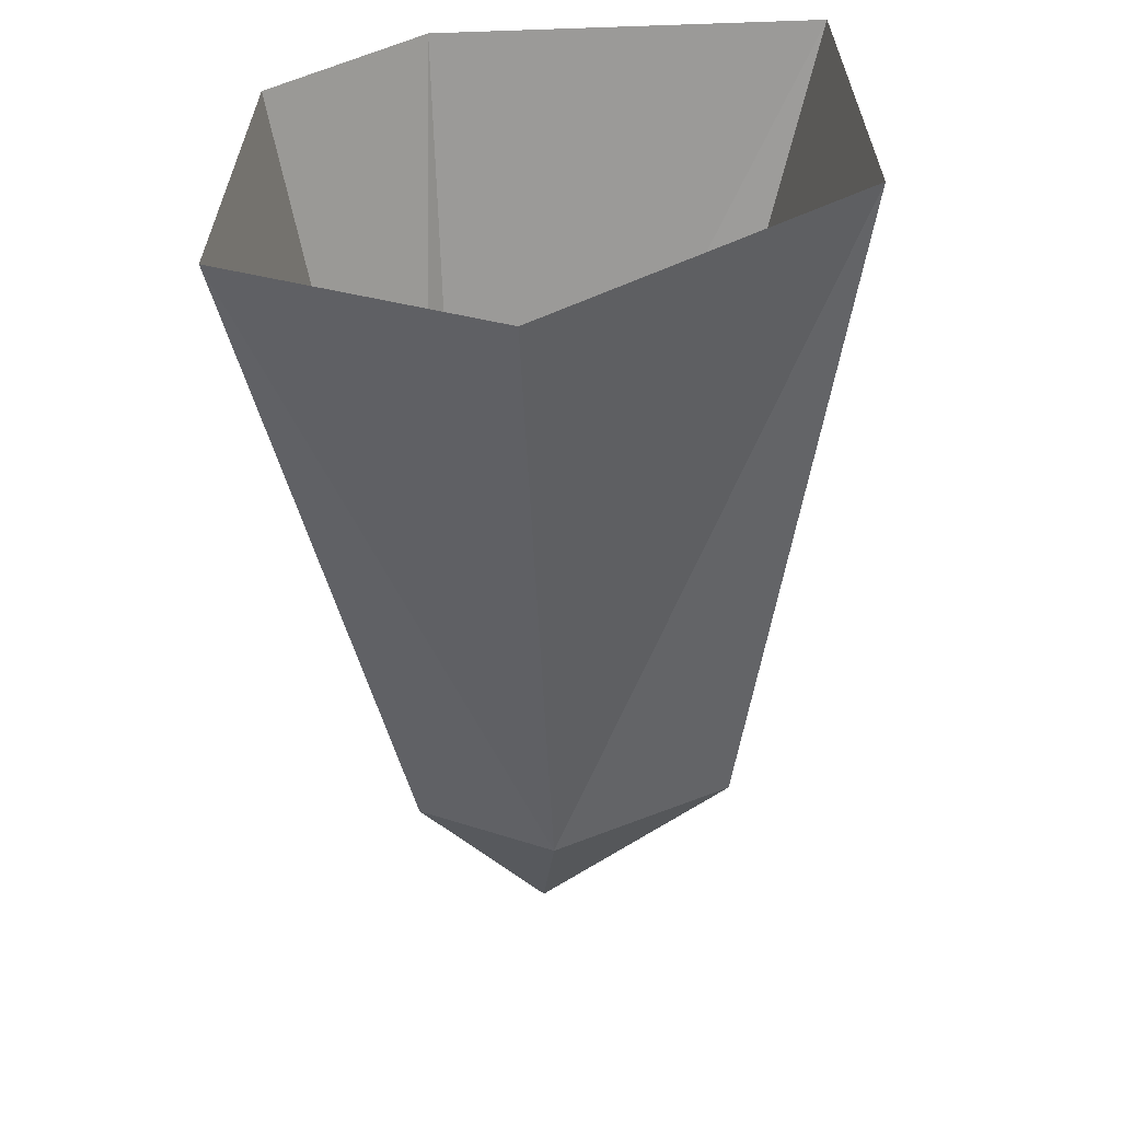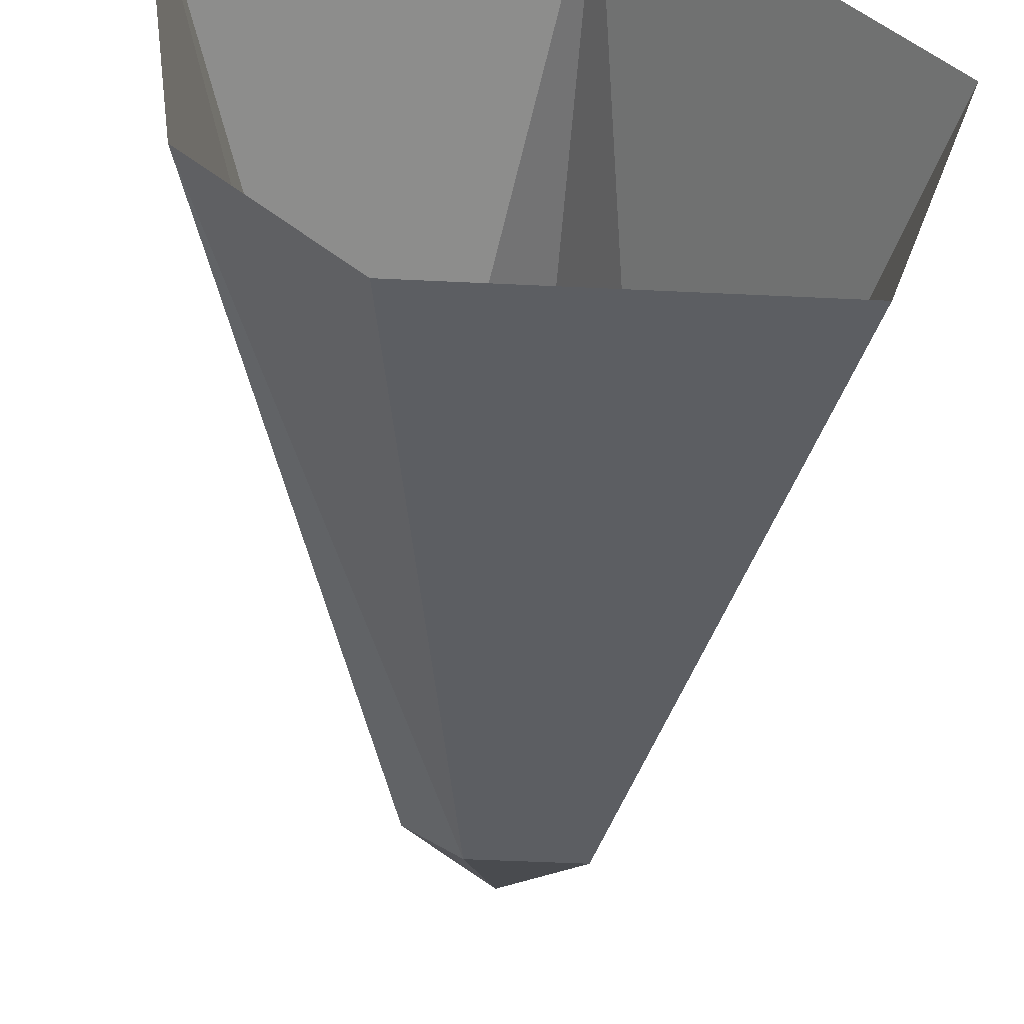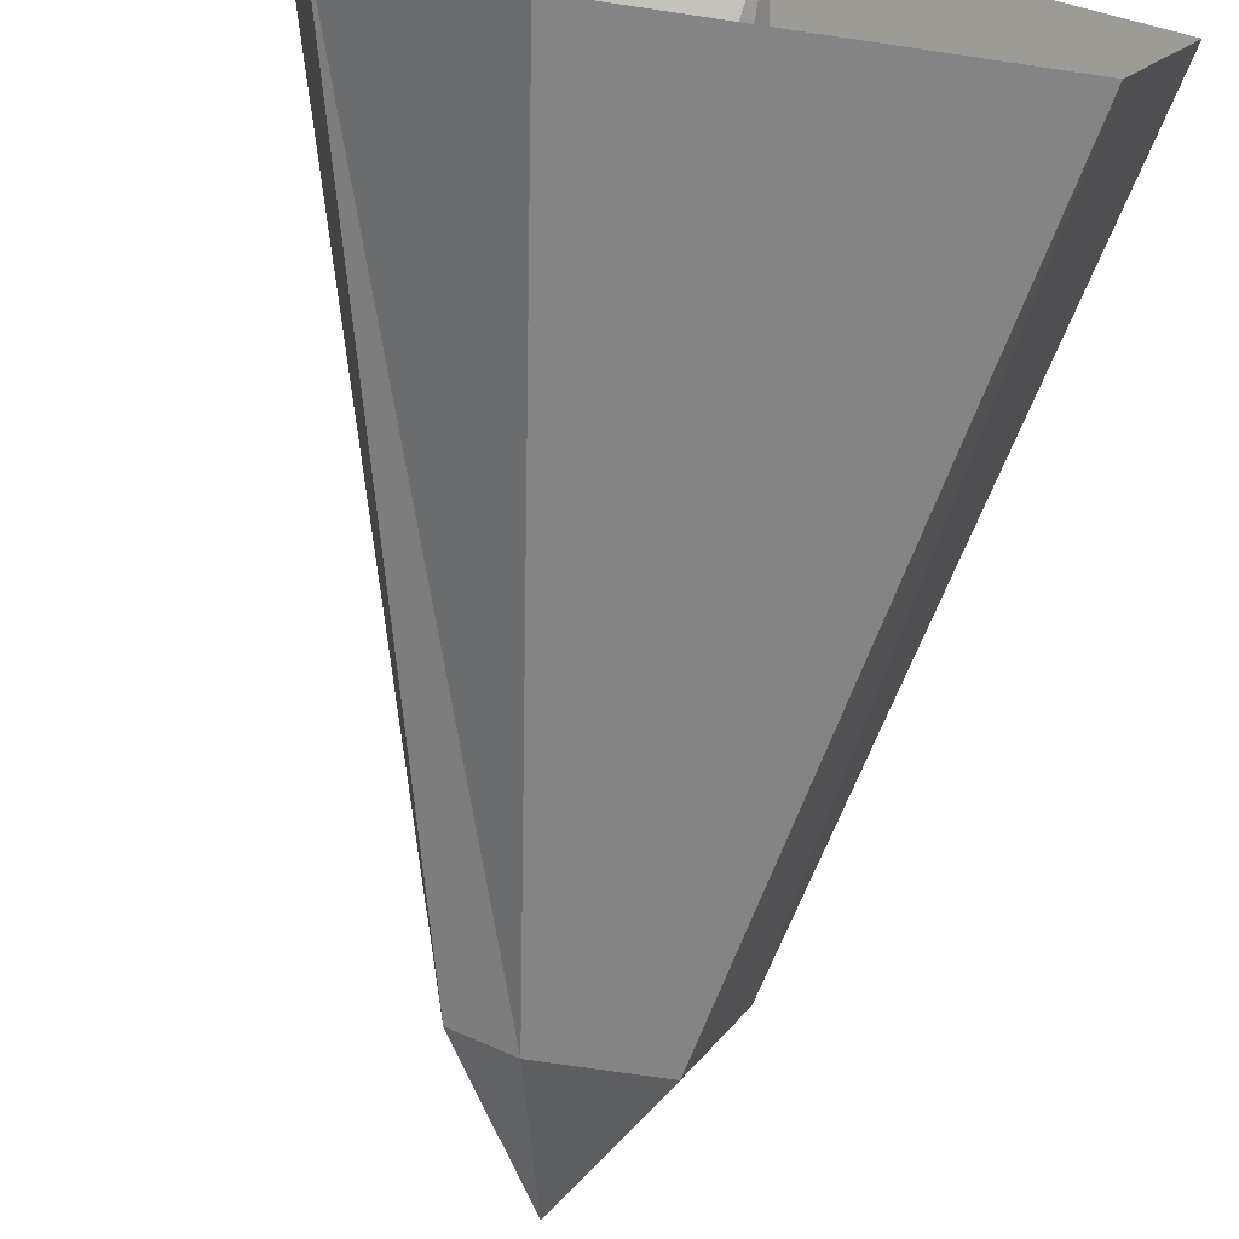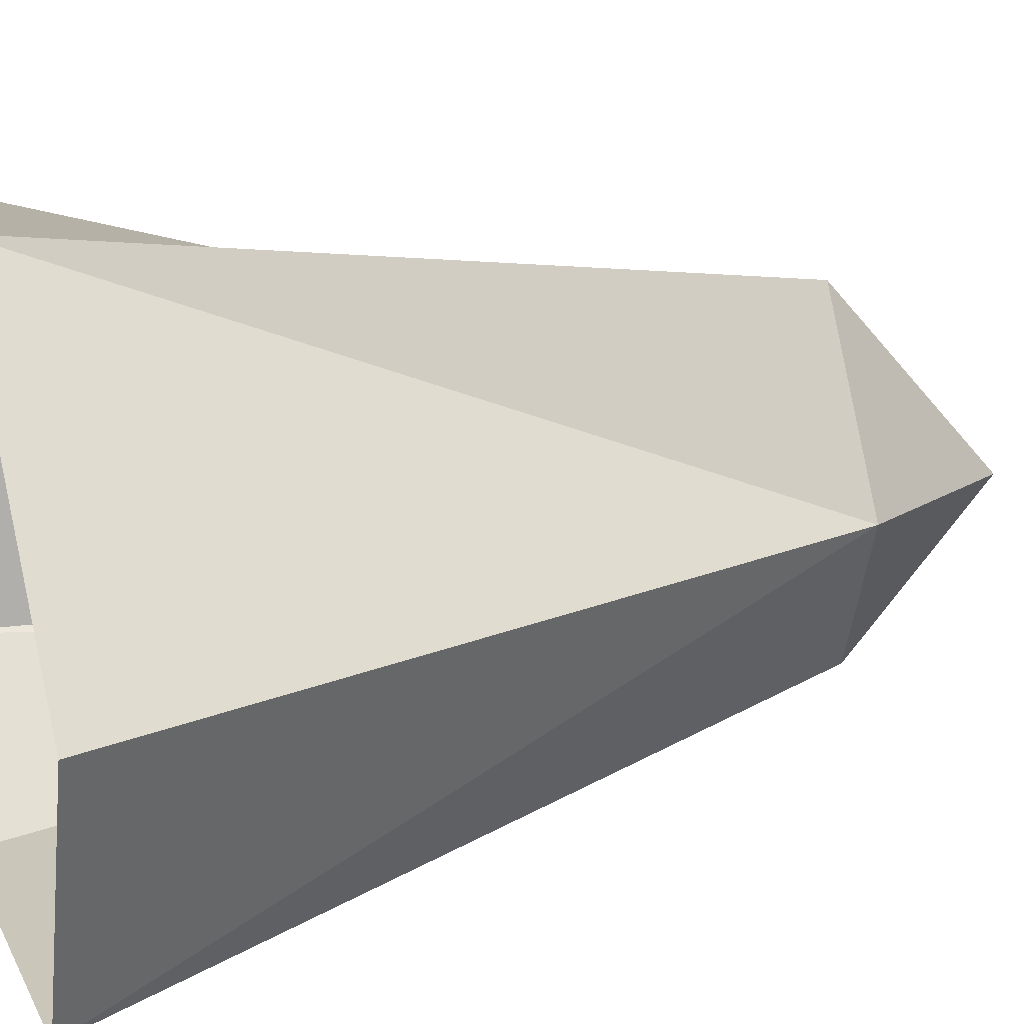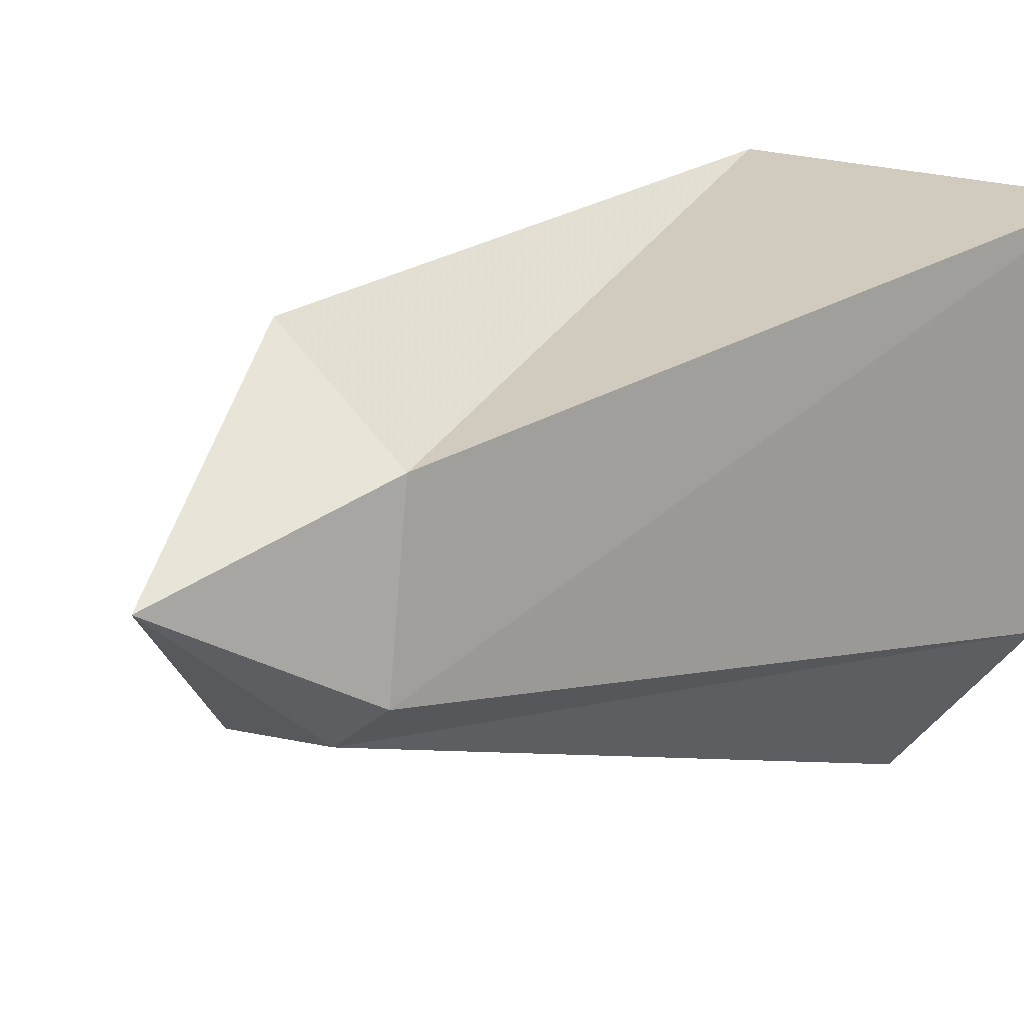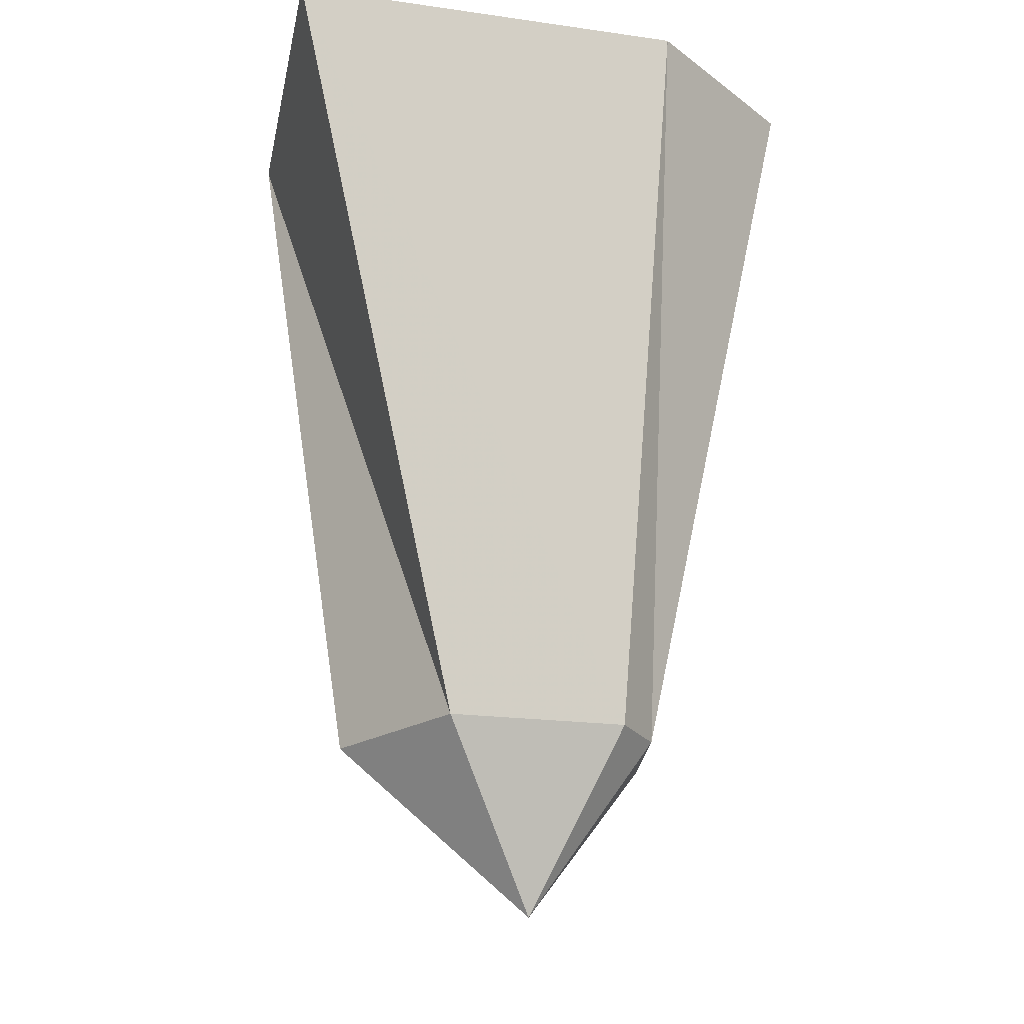
<metadata>
{"format":"obj","ext":"obj","renderer":"f3d","projection":"perspective","resolution":1024,"background":"white","views":[{"elev":35.4,"azim":-87.2,"up":"+Y"},{"elev":-48.7,"azim":176.9,"up":"+Z"},{"elev":-72.9,"azim":171.6,"up":"+Z"},{"elev":19.7,"azim":-110.6,"up":"+Z"},{"elev":8.8,"azim":35.6,"up":"+Z"},{"elev":-24.1,"azim":84.4,"up":"+Y"}]}
</metadata>
<code>
v 0.01562 -0.3906 -0.3828
v -0.03906 -0.3125 -0.375
v -0.01562 -0.3125 -0.4375
v 0.03125 -0.3125 -0.4375
v 0.05469 -0.3125 -0.4219
v 0.0625 -0.3125 -0.3438
v 0.007812 -0.3125 -0.2969
v 0 0 -0.25
v -0.1172 0 -0.3828
v -0.07812 0 -0.5
v 0.07031 0 -0.5
v 0.1328 0 -0.4375
v 0.1562 0 -0.2656
f 1 2 3
f 1 3 4
f 1 4 5
f 1 5 6
f 1 6 7
f 1 7 2
f 2 7 8
f 2 8 9
f 2 9 10
f 2 10 3
f 3 10 4
f 4 10 11
f 4 11 12
f 4 12 5
f 5 12 13
f 5 13 6
f 6 13 8
f 6 8 7

</code>
